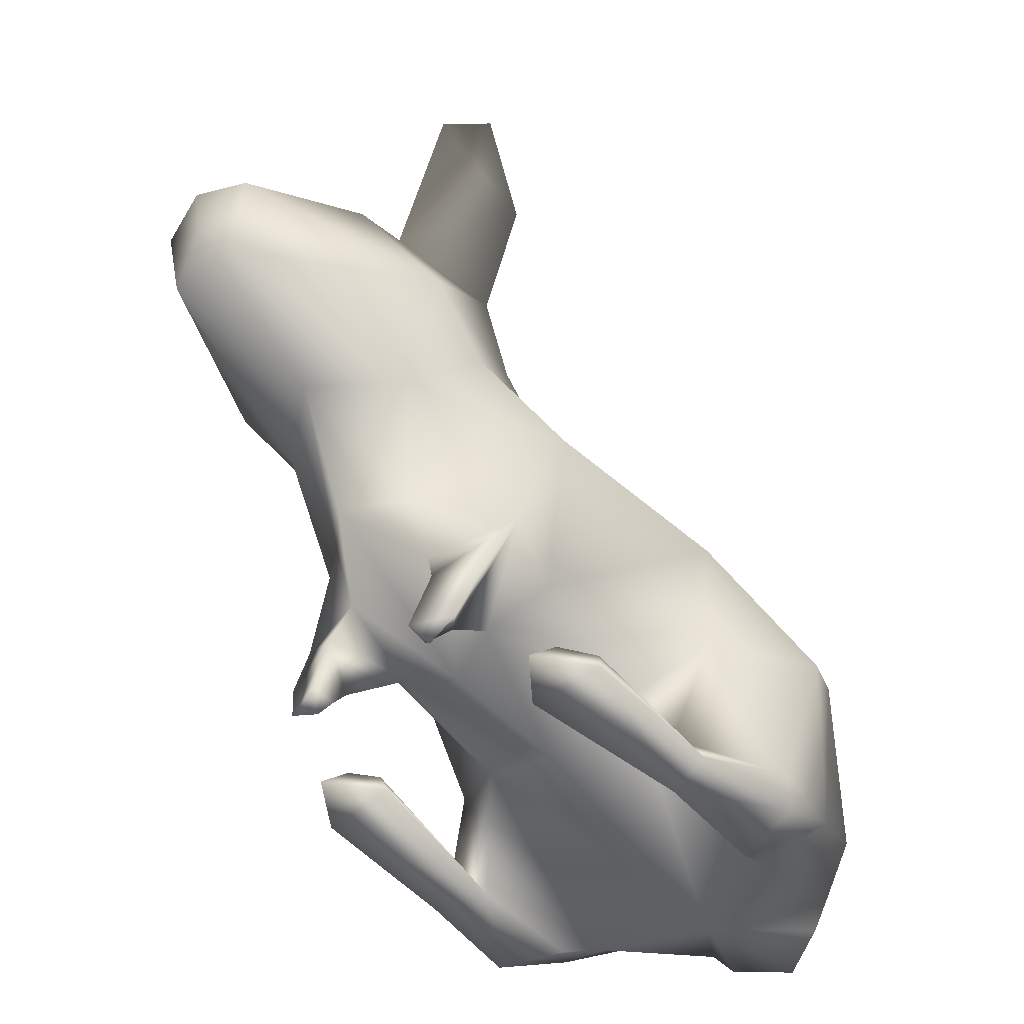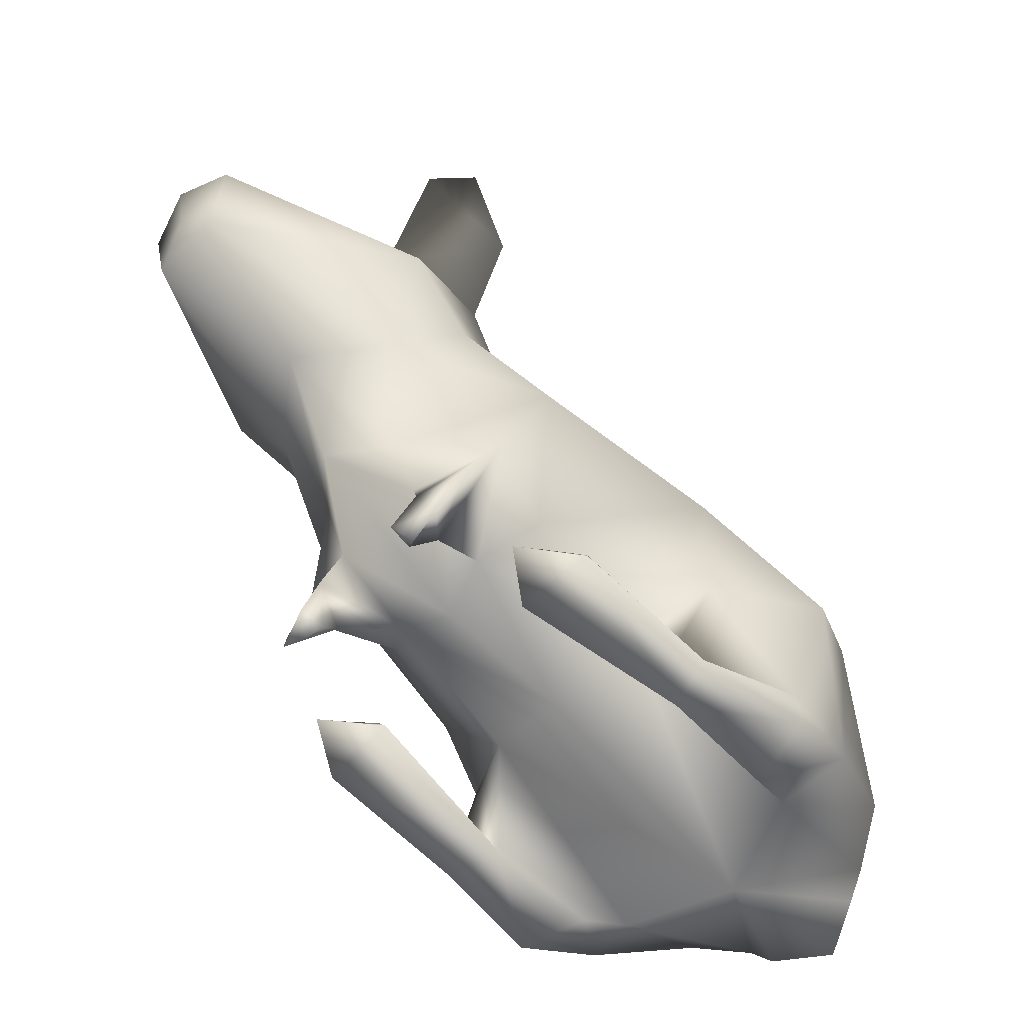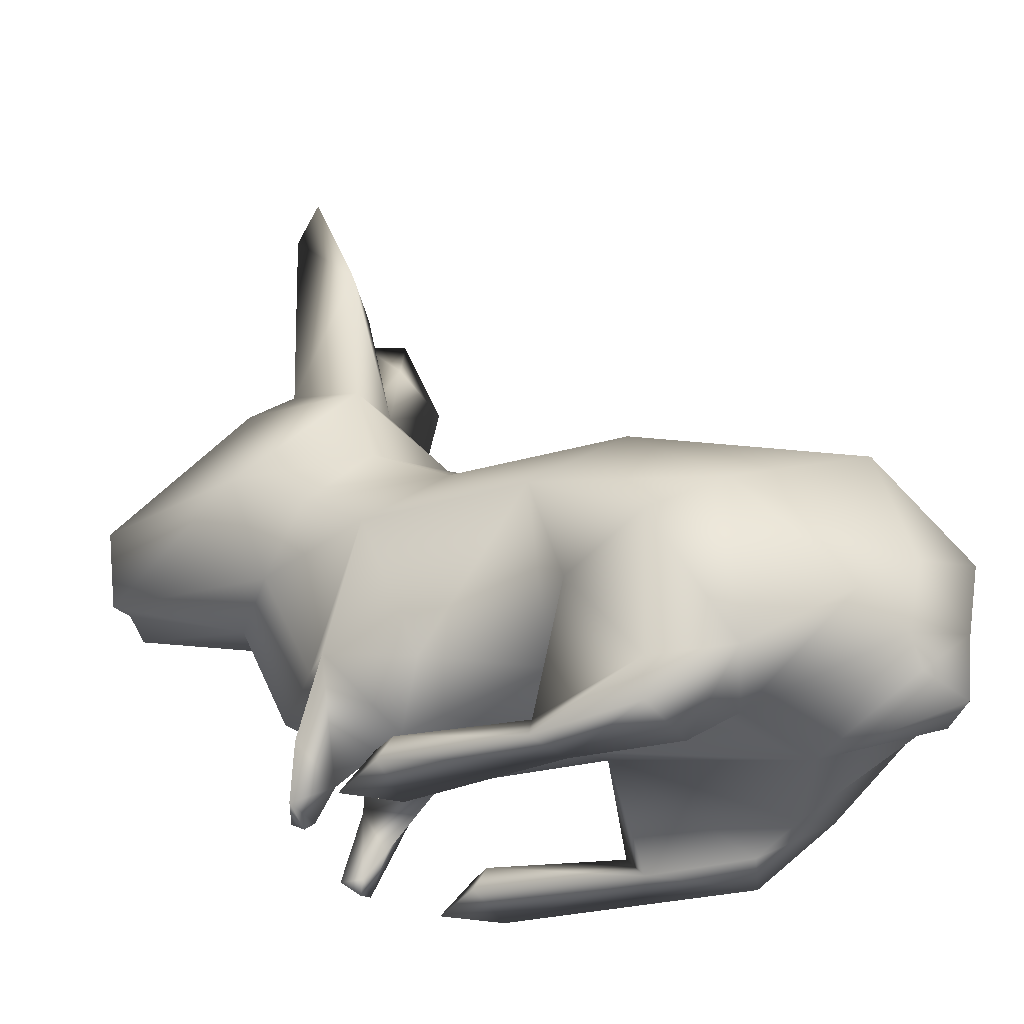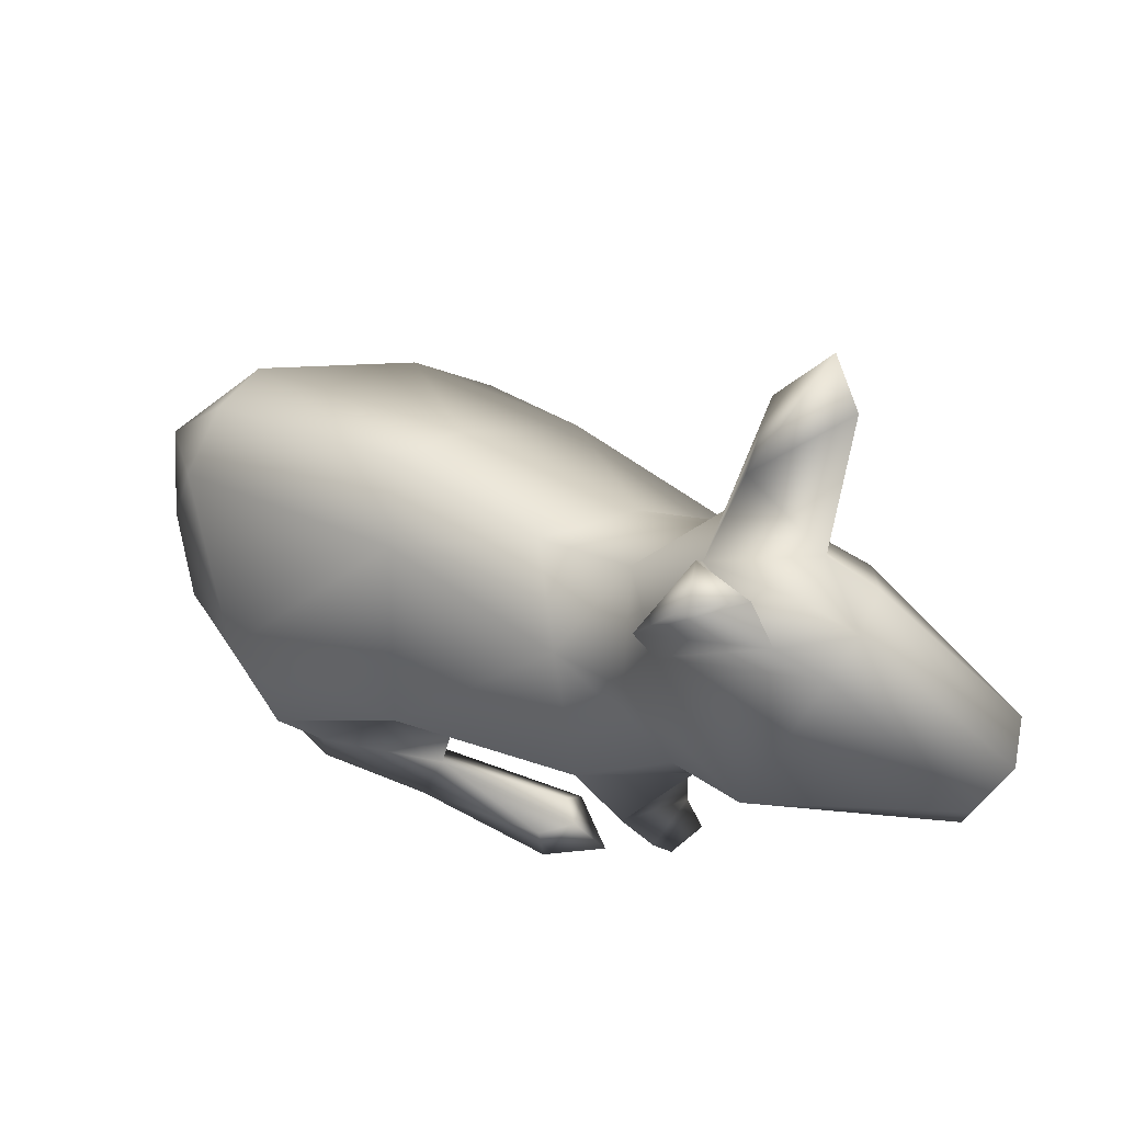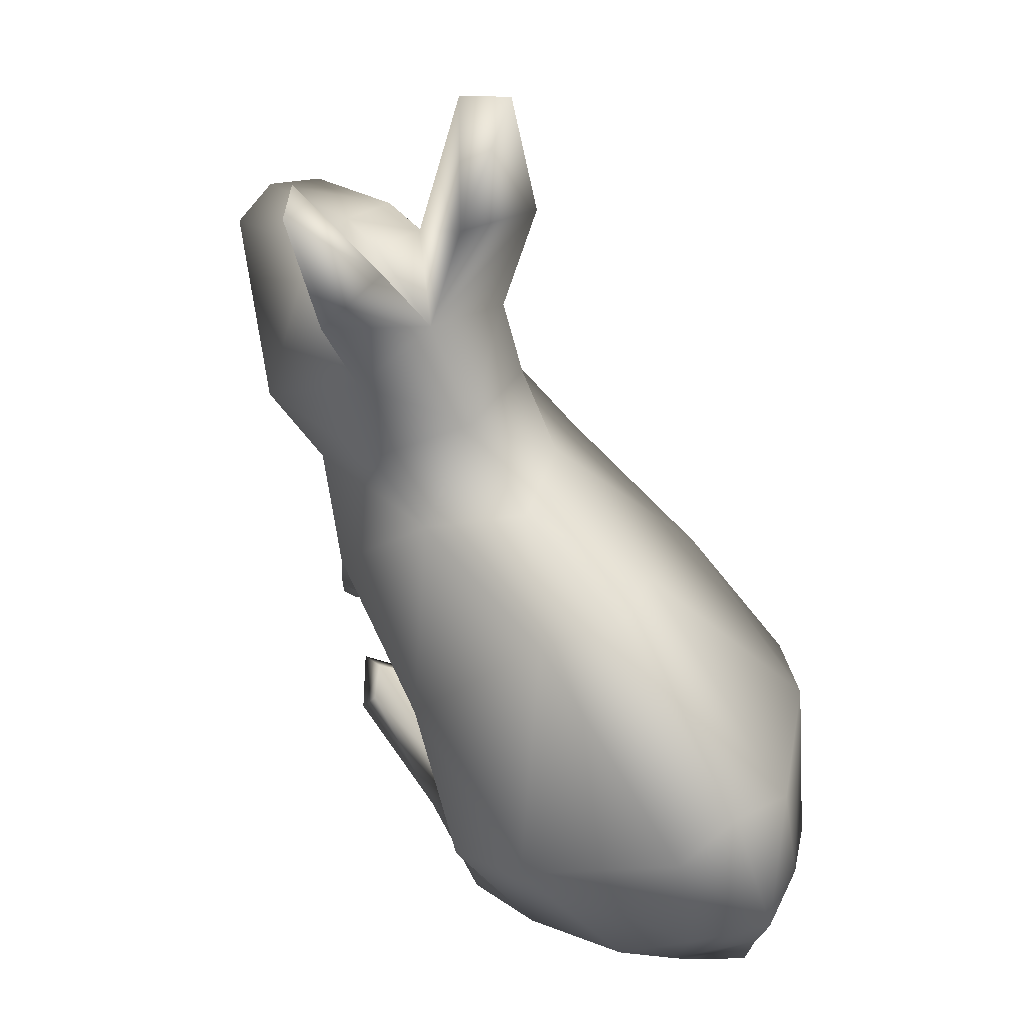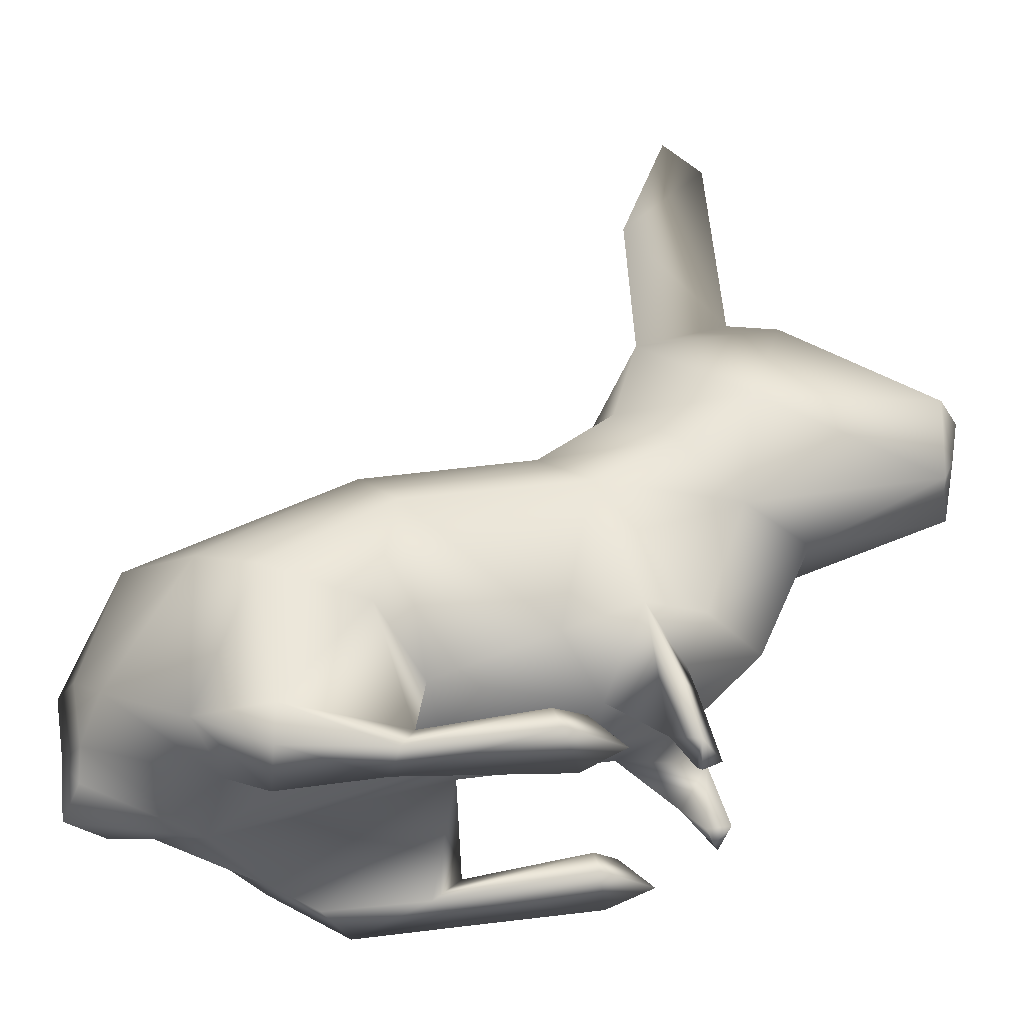
<metadata>
{"format":"obj","ext":"obj","renderer":"f3d","projection":"perspective","resolution":1024,"background":"white","views":[{"elev":-48.3,"azim":40.8,"up":"+Y"},{"elev":-61.4,"azim":45.4,"up":"+Y"},{"elev":-37.9,"azim":110.5,"up":"+Y"},{"elev":67.5,"azim":-60.8,"up":"+Y"},{"elev":59.3,"azim":145.2,"up":"+Y"},{"elev":-38.9,"azim":-81.9,"up":"+Y"}]}
</metadata>
<code>
o Cube
v 1.238 3.751 2.707
v 0.3271 3.294 4.407
v 0.4499 5.247 3
v 0.4766 4.105 4.457
v 0.8222 4.865 1.621
v 0.4625 5.347 2.494
v 0.7033 2.911 2.543
v 0.8854 3.961 1.389
v 1.165 6.124 1.572
v 0.4518 1.883 2.127
v 0.8976 1.491 0.857
v 0.7732 3.583 0.6435
v 0.6394 3.662 -1.094
v 0.6262 2.789 -3.325
v 0.6412 1.553 -3.639
v 0.6757 0.8255 -3.487
v 0.9321 0.1995 -2.061
v 1.099 3.407 1.995
v 0.8735 7.127 2.373
v 1.418 2.74 1.226
v 1.691 2.499 -0.4835
v 1.701 2.053 -2.296
v 1.139 1.061 -3.198
v 0.8101 1.133 -0.3457
v 2.004 1.672 -1.631
v 1.519 0.4641 -2.25
v 1.654 0.4537 -1.473
v 1.455 1.578 -0.7226
v 1.665 0.01331 -1.458
v 1.251 0.326 -0.352
v 1.421 0.323 0.8328
v 1.184 0.3812 1.103
v 1.519 0.05347 0.9383
v 1.165 0.04171 1.439
v 1.054 0.008268 -0.5892
v 0.9814 0.3467 0.9055
v 1.527 -0.01007 -0.4175
v 0.8156 0.05255 0.9776
v 1.031 -0.03271 -1.617
v 0.4229 6.201 1.718
v 1.185 7.257 2.007
v 0.4728 0.9853 1.173
v 0.4441 1.335 1.91
v 1.238 1.484 1.631
v 0.6 0.4817 1.738
v 0.5806 0.9397 1.994
v 1.082 0.7214 1.921
v 0.5041 0.2166 1.96
v 0.5206 0.2395 2.185
v 0.8935 0.2233 2.032
v 0.6046 0.1079 2.013
v -1.238 3.751 2.707
v -0.3271 3.294 4.407
v -0.4499 5.247 3
v -0.4766 4.105 4.457
v -0 5.289 3.047
v 0 4.206 4.606
v 0 3.744 4.521
v -0.8222 4.865 1.621
v -0.4625 5.347 2.494
v 0 5.389 2.542
v -0.7033 2.911 2.543
v -0.8854 3.961 1.389
v 0 3.4 4.402
v -0 2.883 3.102
v 0 5.172 1.62
v 0 4.311 0.9718
v -1.165 6.124 1.572
v -0.4514 1.883 2.13
v 4.9e-05 1.686 2.575
v -0.8968 1.491 0.8572
v 0.001915 0.816 1.02
v -0.7732 3.583 0.6435
v -0 3.866 0.06522
v -0.6394 3.662 -1.094
v 0 3.948 -1.438
v -0.6262 2.789 -3.325
v 0 3.076 -3.336
v -0.6412 1.553 -3.639
v -0 1.839 -4.018
v -0.6757 0.8256 -3.487
v -0 1.143 -3.888
v -0.9321 0.1999 -2.062
v -0 0.1996 -2.448
v -1.099 3.407 1.995
v -0.8735 7.127 2.373
v -1.418 2.74 1.226
v -1.691 2.499 -0.484
v -1.701 2.053 -2.297
v -1.139 1.06 -3.198
v -0.8101 1.132 -0.3465
v -0 0.7838 -0.2384
v -2.004 1.672 -1.631
v -1.519 0.4641 -2.25
v -1.654 0.4536 -1.472
v -1.455 1.578 -0.7226
v -1.665 0.01323 -1.458
v -1.251 0.326 -0.352
v -1.421 0.323 0.8328
v -1.184 0.3812 1.103
v -1.519 0.05347 0.9383
v -1.165 0.04171 1.439
v -1.054 0.008268 -0.5892
v -0.9814 0.3467 0.9055
v -1.527 -0.01007 -0.4175
v -0.8156 0.05255 0.9776
v -1.031 -0.03266 -1.617
v -0.4229 6.201 1.718
v -1.185 7.257 2.007
v -0.469 0.9858 1.176
v -0.4427 1.335 1.913
v -1.238 1.483 1.628
v -0.6057 0.4792 1.751
v -0.5937 0.9409 2.003
v -1.094 0.7244 1.91
v -0.542 0.2022 1.953
v -0.5584 0.2232 2.183
v -0.9312 0.2313 2.042
v -0.6476 0.09822 2.012
v 0.48 0.5655 -3.522
v -0 0.4849 -3.804
v -0.48 0.5656 -3.522
f 4 58 2
f 3 57 4
f 4 57 58
f 1 18 8
f 3 56 57
f 3 4 1
f 2 1 4
f 56 6 61
f 6 3 5
f 1 8 5
f 7 1 2
f 2 65 7
f 2 58 64
f 3 1 5
f 56 3 6
f 2 64 65
f 5 67 66
f 5 66 9
f 61 6 66
f 6 40 66
f 9 19 6
f 65 10 7
f 6 19 40
f 5 8 67
f 6 5 9
f 65 70 10
f 43 72 42
f 67 12 74
f 74 13 76
f 76 14 78
f 14 80 78
f 15 82 80
f 84 81 122
f 18 1 7
f 13 22 14
f 12 18 20
f 15 22 23
f 12 21 13
f 18 7 20
f 7 10 20
f 10 44 20
f 21 20 11
f 67 8 12
f 74 12 13
f 76 13 14
f 14 15 80
f 15 16 82
f 16 17 84
f 13 21 22
f 12 8 18
f 15 14 22
f 12 20 21
f 84 24 92
f 22 26 23
f 25 27 26
f 25 21 28
f 28 27 25
f 44 47 45
f 30 31 37
f 32 33 31
f 30 36 32
f 32 38 34
f 15 23 16
f 46 49 50
f 42 45 46
f 27 30 37
f 28 30 27
f 36 35 38
f 40 9 66
f 26 39 17
f 84 17 24
f 22 25 26
f 44 46 47
f 92 42 72
f 30 32 31
f 32 34 33
f 32 36 38
f 31 33 37
f 11 20 44
f 10 43 44
f 27 37 29
f 30 35 36
f 17 16 23
f 23 26 17
f 27 29 26
f 39 24 17
f 26 29 39
f 39 35 24
f 39 29 35
f 33 34 38
f 33 38 35
f 37 33 35
f 35 29 37
f 28 21 24
f 110 91 92
f 110 71 91
f 22 21 25
f 30 28 24
f 21 11 24
f 35 30 24
f 44 43 46
f 11 44 42
f 10 70 43
f 46 50 47
f 44 45 42
f 46 43 42
f 45 50 48
f 46 48 49
f 45 47 50
f 46 45 48
f 41 40 19
f 9 41 19
f 43 70 72
f 40 41 9
f 50 49 51
f 48 50 51
f 49 48 51
f 55 53 58
f 54 55 57
f 55 58 57
f 52 63 85
f 54 57 56
f 54 52 55
f 53 55 52
f 56 61 60
f 60 59 54
f 52 59 63
f 62 53 52
f 53 62 65
f 53 64 58
f 54 59 52
f 56 60 54
f 53 65 64
f 59 66 67
f 59 68 66
f 61 66 60
f 60 66 108
f 68 60 86
f 65 62 69
f 60 108 86
f 59 67 63
f 60 68 59
f 65 69 70
f 111 110 72
f 67 74 73
f 74 76 75
f 76 78 77
f 77 78 80
f 79 80 82
f 82 120 121
f 85 62 52
f 75 77 89
f 73 87 85
f 79 90 89
f 73 75 88
f 85 87 62
f 62 87 69
f 69 87 112
f 88 71 87
f 67 73 63
f 74 75 73
f 76 77 75
f 77 80 79
f 79 82 81
f 81 84 83
f 75 89 88
f 73 85 63
f 79 89 77
f 73 88 87
f 84 92 91
f 89 90 94
f 93 94 95
f 93 96 88
f 96 93 95
f 112 113 115
f 98 105 99
f 100 99 101
f 98 100 104
f 100 102 106
f 79 81 90
f 114 118 117
f 110 114 113
f 95 105 98
f 96 95 98
f 104 106 103
f 108 66 68
f 94 83 107
f 84 91 83
f 89 94 93
f 112 115 114
f 92 72 110
f 98 99 100
f 100 101 102
f 100 106 104
f 99 105 101
f 71 112 87
f 69 112 111
f 95 97 105
f 98 104 103
f 83 90 81
f 90 83 94
f 95 94 97
f 107 83 91
f 94 107 97
f 107 91 103
f 107 103 97
f 101 106 102
f 101 103 106
f 105 103 101
f 103 105 97
f 96 91 88
f 11 42 24
f 92 24 42
f 89 93 88
f 98 91 96
f 88 91 71
f 103 91 98
f 112 114 111
f 71 110 112
f 69 111 70
f 114 115 118
f 112 110 113
f 114 110 111
f 113 116 118
f 114 117 116
f 113 118 115
f 114 116 113
f 109 86 108
f 68 86 109
f 111 72 70
f 108 68 109
f 118 119 117
f 116 119 118
f 117 119 116
f 120 84 121
f 122 121 84
f 82 122 81
f 16 84 120
f 82 16 120
f 82 121 122

</code>
